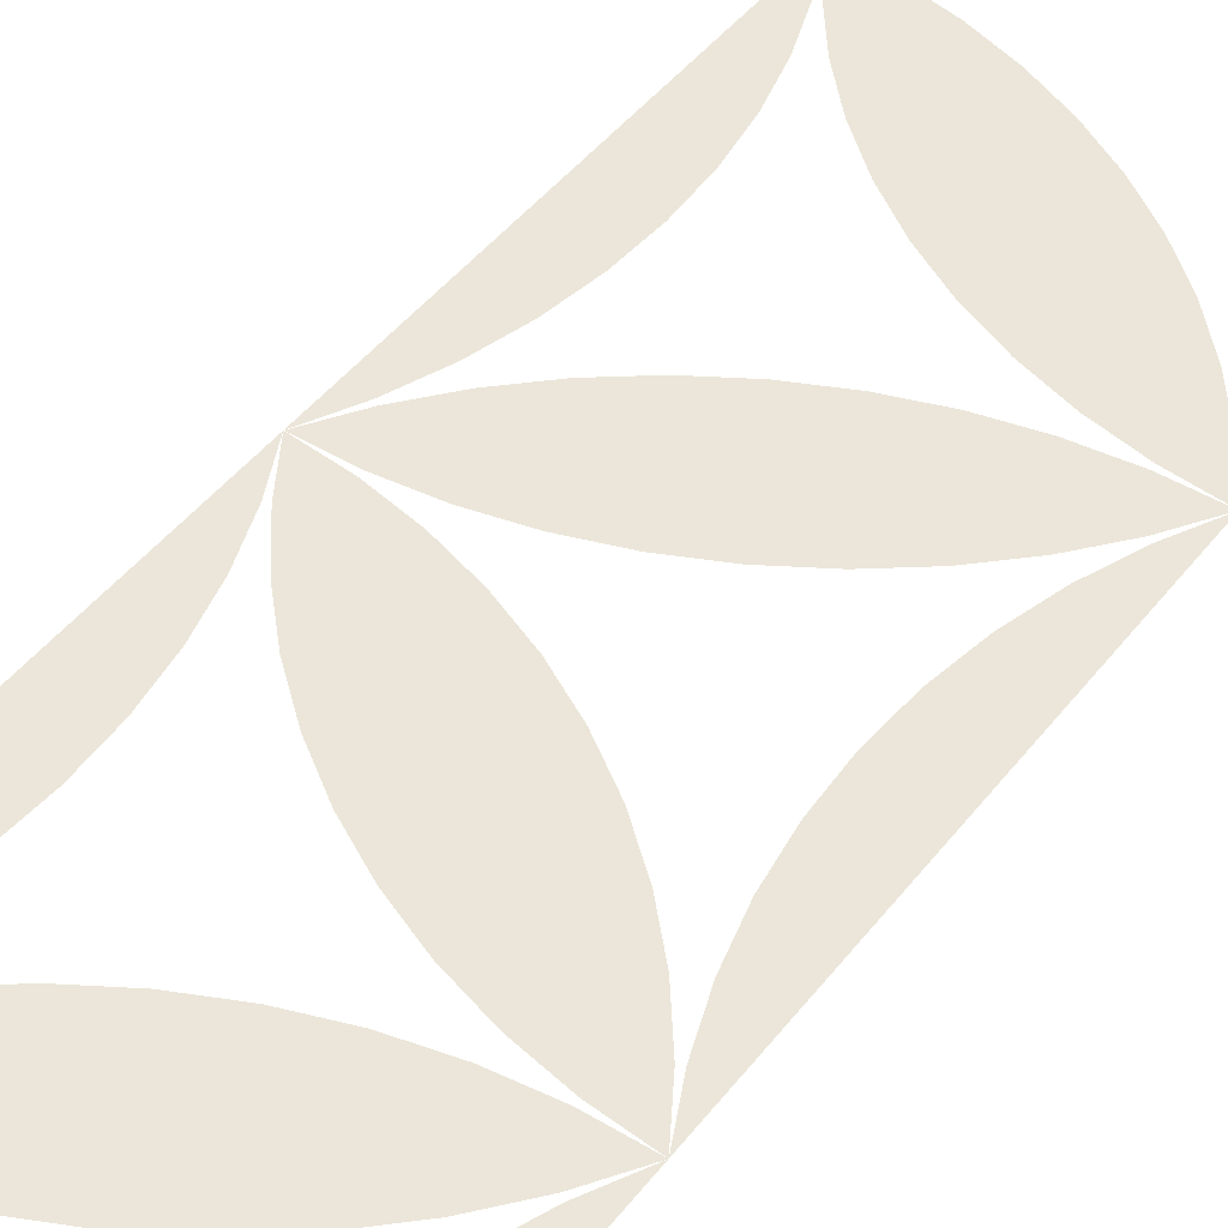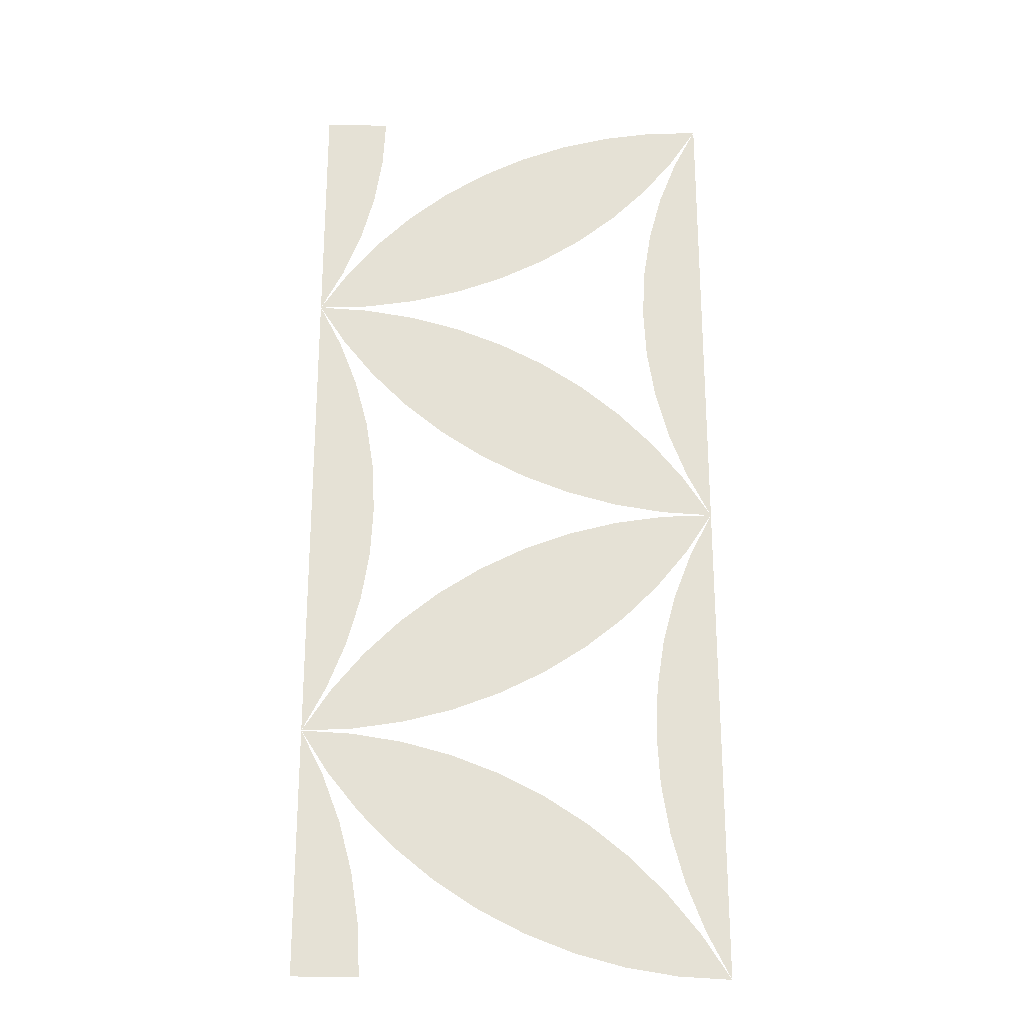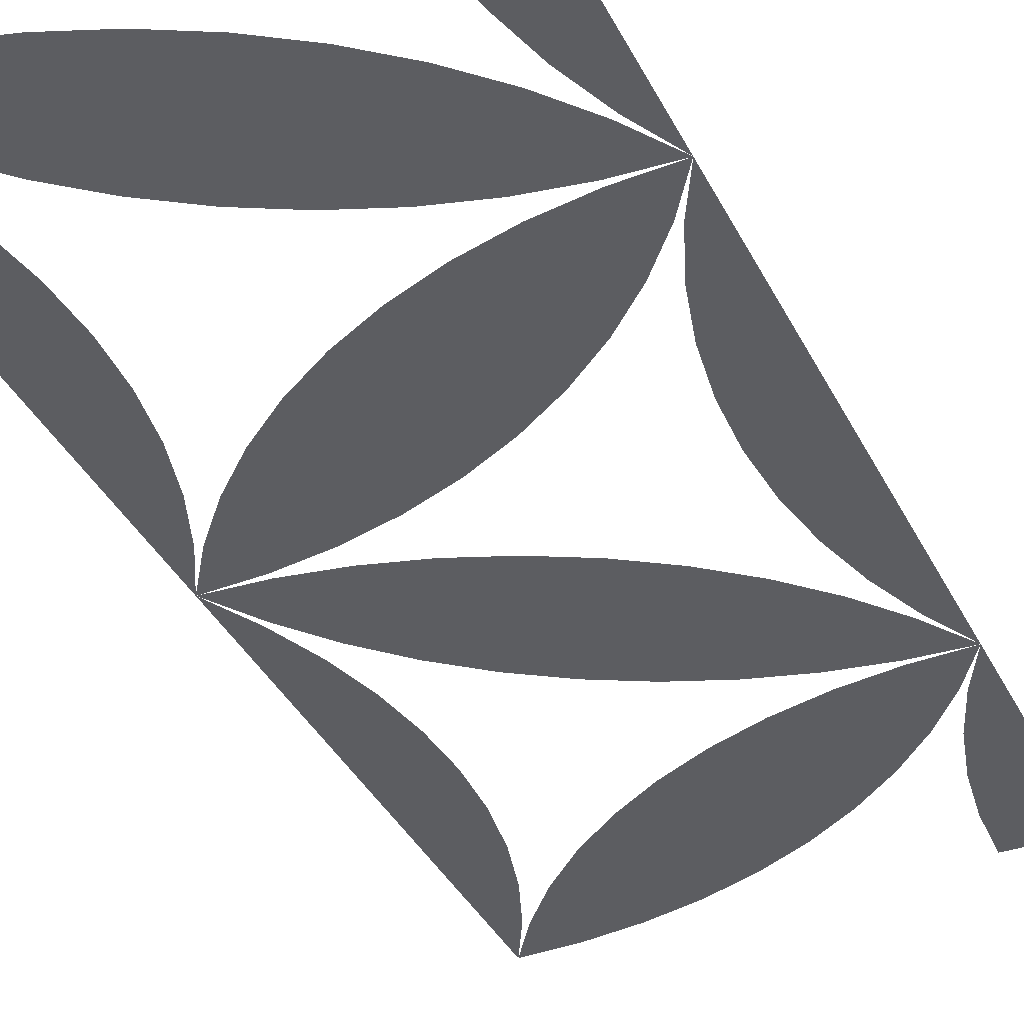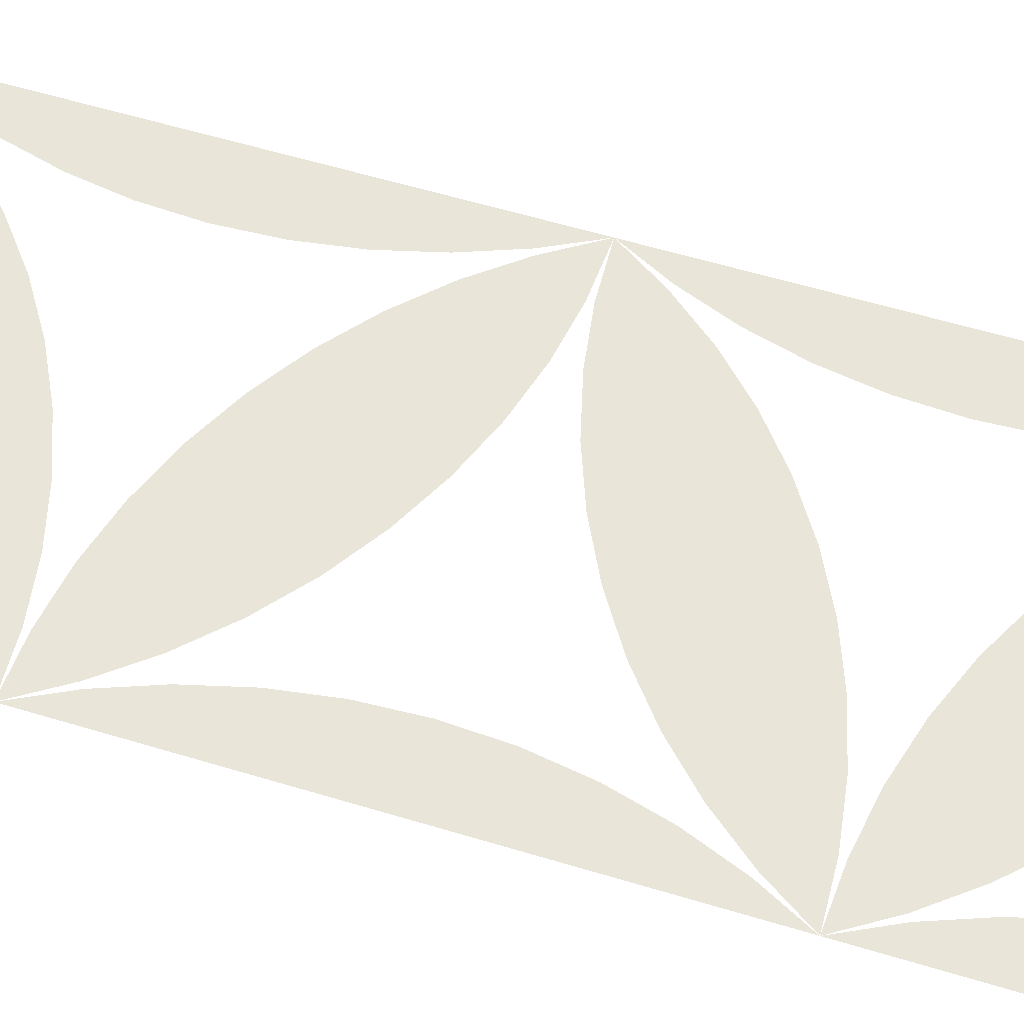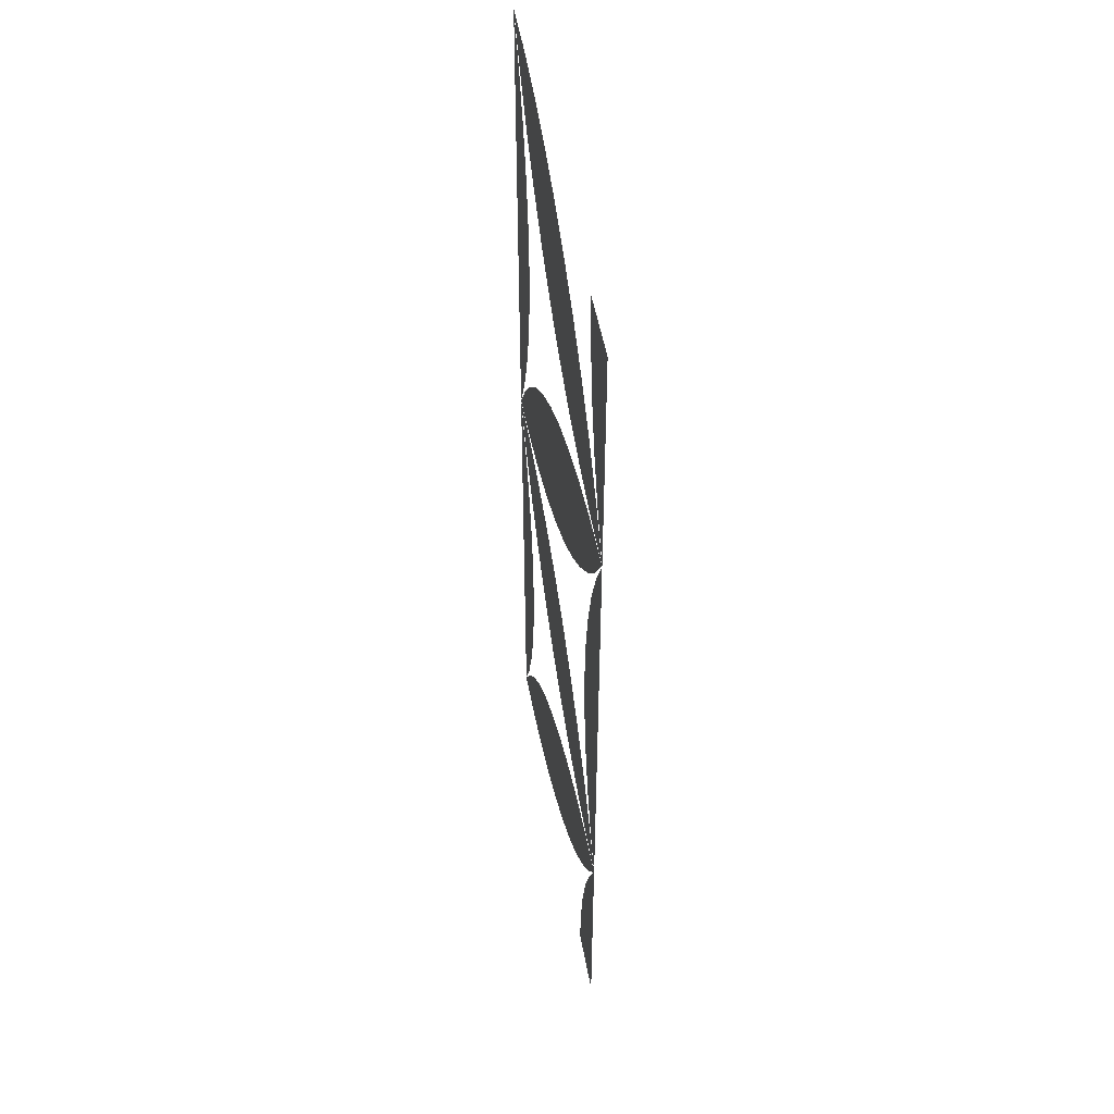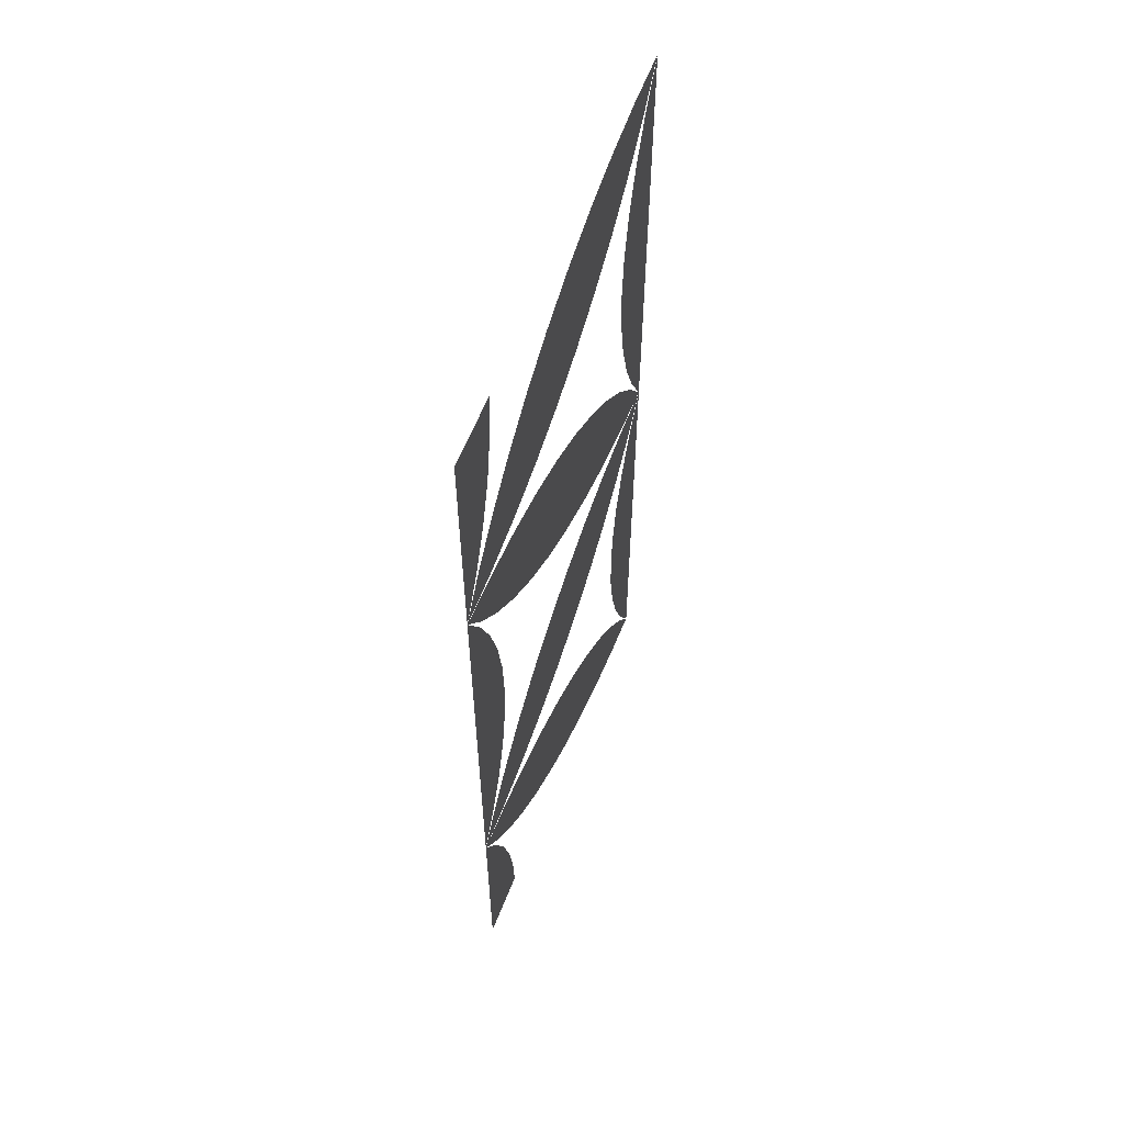
<metadata>
{"format":"obj","ext":"obj","renderer":"f3d","projection":"perspective","resolution":1024,"background":"white","views":[{"elev":48.4,"azim":-143.4,"up":"+Z"},{"elev":-24.3,"azim":-2.3,"up":"+Y"},{"elev":-36.8,"azim":-156.1,"up":"+Z"},{"elev":57.9,"azim":-72.5,"up":"+Z"},{"elev":50.9,"azim":-100.1,"up":"+Y"},{"elev":60.6,"azim":-68.5,"up":"+Y"}]}
</metadata>
<code>
v -0.1476 0 0
v -0.1508 0.06035 0
v -0.1603 0.12 0
v -0.1759 0.1784 0
v -0.1976 0.2348 0
v -0.225 0.2887 0
v -0.225 0 0
v 0.275 0 0
v 0.2147 0.003163 0
v 0.155 0.01262 0
v 0.09659 0.02826 0
v 0.04017 0.04991 0
v -0.01368 0.07735 0
v -0.06436 0.1103 0
v -0.1113 0.1483 0
v -0.1541 0.191 0
v -0.1921 0.238 0
v -0.225 0.2887 0
v -0.1647 0.2855 0
v -0.105 0.2761 0
v -0.04659 0.2604 0
v 0.00983 0.2388 0
v 0.06368 0.2113 0
v 0.1144 0.1784 0
v 0.1613 0.1404 0
v 0.2041 0.09765 0
v 0.2421 0.05068 0
v 0.275 0 0
v 0.2476 0.05385 0
v 0.2259 0.1103 0
v 0.2103 0.1686 0
v 0.2008 0.2283 0
v 0.1976 0.2887 0
v 0.2008 0.349 0
v 0.2103 0.4087 0
v 0.2259 0.4671 0
v 0.2476 0.5235 0
v 0.275 0.5774 0
v -0.225 0.2887 0
v -0.1921 0.3394 0
v -0.1541 0.3863 0
v -0.1113 0.4291 0
v -0.06436 0.4671 0
v -0.01368 0.5 0
v 0.04017 0.5274 0
v 0.09659 0.5491 0
v 0.155 0.5647 0
v 0.2147 0.5742 0
v 0.275 0.5774 0
v 0.2421 0.5267 0
v 0.2041 0.4797 0
v 0.1613 0.437 0
v 0.1144 0.3989 0
v 0.06368 0.366 0
v 0.00983 0.3386 0
v -0.04659 0.3169 0
v -0.105 0.3013 0
v -0.1647 0.2918 0
v -0.225 0.2887 0
v -0.1976 0.3425 0
v -0.1759 0.3989 0
v -0.1603 0.4573 0
v -0.1508 0.517 0
v -0.1476 0.5774 0
v -0.225 0.5774 0
v -0.225 0.866 0
v -0.1976 0.8122 0
v -0.1759 0.7558 0
v -0.1603 0.6974 0
v -0.1508 0.6377 0
v -0.1476 0.5774 0
v -0.225 0.5774 0
v -0.225 0.866 0
v -0.1921 0.8153 0
v -0.1541 0.7684 0
v -0.1113 0.7256 0
v -0.06436 0.6876 0
v -0.01368 0.6547 0
v 0.04017 0.6273 0
v 0.09659 0.6056 0
v 0.155 0.59 0
v 0.2147 0.5805 0
v 0.275 0.5774 0
v 0.2421 0.628 0
v 0.2041 0.675 0
v 0.1613 0.7177 0
v 0.1144 0.7558 0
v 0.06368 0.7887 0
v 0.00983 0.8161 0
v -0.04659 0.8378 0
v -0.105 0.8534 0
v -0.1647 0.8629 0
v 0.275 1.155 0
v 0.2476 1.101 0
v 0.2259 1.044 0
v 0.2103 0.9861 0
v 0.2008 0.9264 0
v 0.1976 0.866 0
v 0.2008 0.8057 0
v 0.2103 0.746 0
v 0.2259 0.6876 0
v 0.2476 0.6312 0
v 0.275 0.5774 0
v 0.275 1.155 0
v 0.2147 1.152 0
v 0.155 1.142 0
v 0.09659 1.126 0
v 0.04017 1.105 0
v -0.01368 1.077 0
v -0.06436 1.044 0
v -0.1113 1.006 0
v -0.1541 0.9637 0
v -0.1921 0.9167 0
v -0.225 0.866 0
v -0.1647 0.8692 0
v -0.105 0.8786 0
v -0.04659 0.8943 0
v 0.00983 0.9159 0
v 0.06368 0.9434 0
v 0.1144 0.9763 0
v 0.1613 1.014 0
v 0.2041 1.057 0
v 0.2421 1.104 0
v -0.1476 1.155 0
v -0.1508 1.094 0
v -0.1603 1.035 0
v -0.1759 0.9763 0
v -0.1976 0.9199 0
v -0.225 0.866 0
v -0.225 1.155 0
f 124 125 126 127 128 129 130
f 124 130 129 128 127 126 125
f 104 105 106 107 108 109 110 111 112 113 114 115 116 117 118 119 120 121 122 123
f 104 123 122 121 120 119 118 117 116 115 114 113 112 111 110 109 108 107 106 105
f 93 94 95 96 97 98 99 100 101 102 103
f 93 103 102 101 100 99 98 97 96 95 94
f 73 74 75 76 77 78 79 80 81 82 83 84 85 86 87 88 89 90 91 92
f 73 92 91 90 89 88 87 86 85 84 83 82 81 80 79 78 77 76 75 74
f 1 2 3 4 5 6 7
f 1 7 6 5 4 3 2
f 8 9 10 11 12 13 14 15 16 17 18 19 20 21 22 23 24 25 26 27
f 8 27 26 25 24 23 22 21 20 19 18 17 16 15 14 13 12 11 10 9
f 28 29 30 31 32 33 34 35 36 37 38
f 28 38 37 36 35 34 33 32 31 30 29
f 39 40 41 42 43 44 45 46 47 48 49 50 51 52 53 54 55 56 57 58
f 39 58 57 56 55 54 53 52 51 50 49 48 47 46 45 44 43 42 41 40
f 59 60 61 62 63 64 65
f 59 65 64 63 62 61 60
f 66 67 68 69 70 71 72
f 66 72 71 70 69 68 67

</code>
